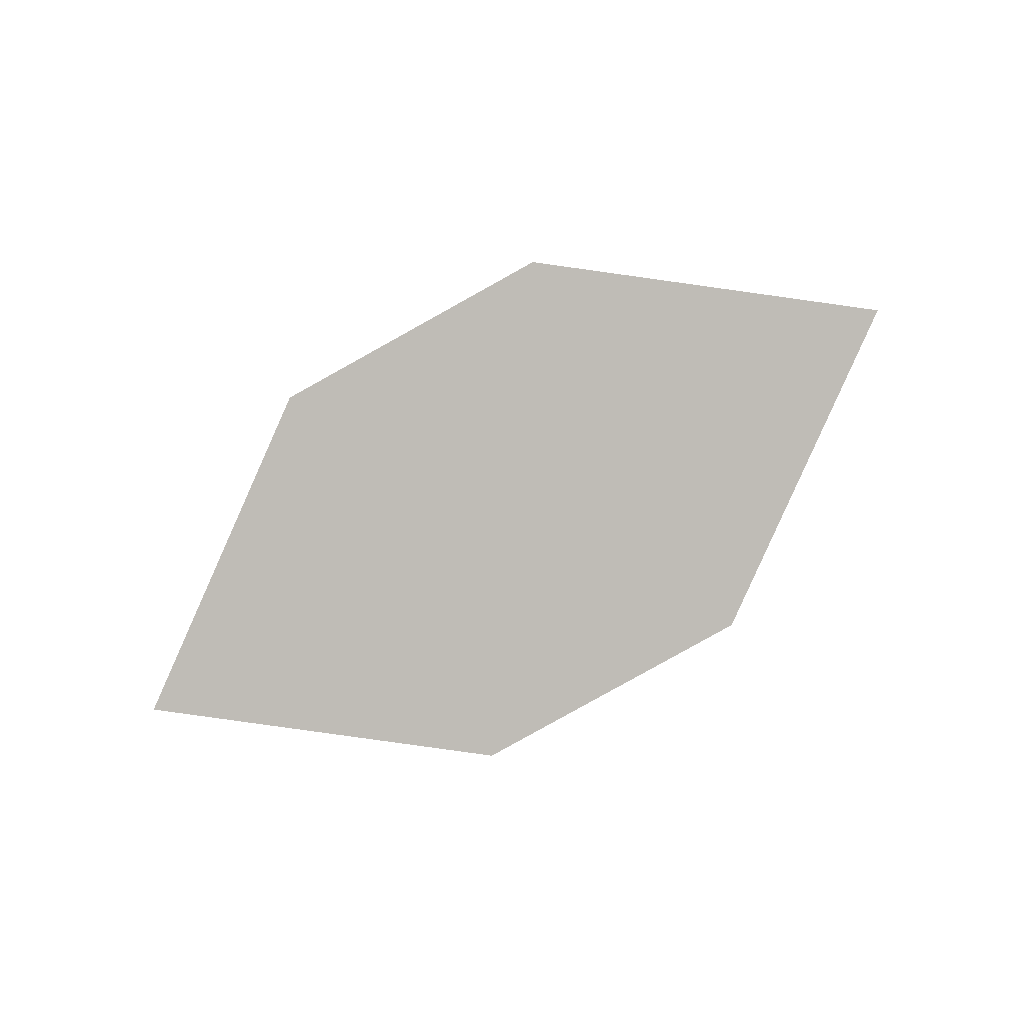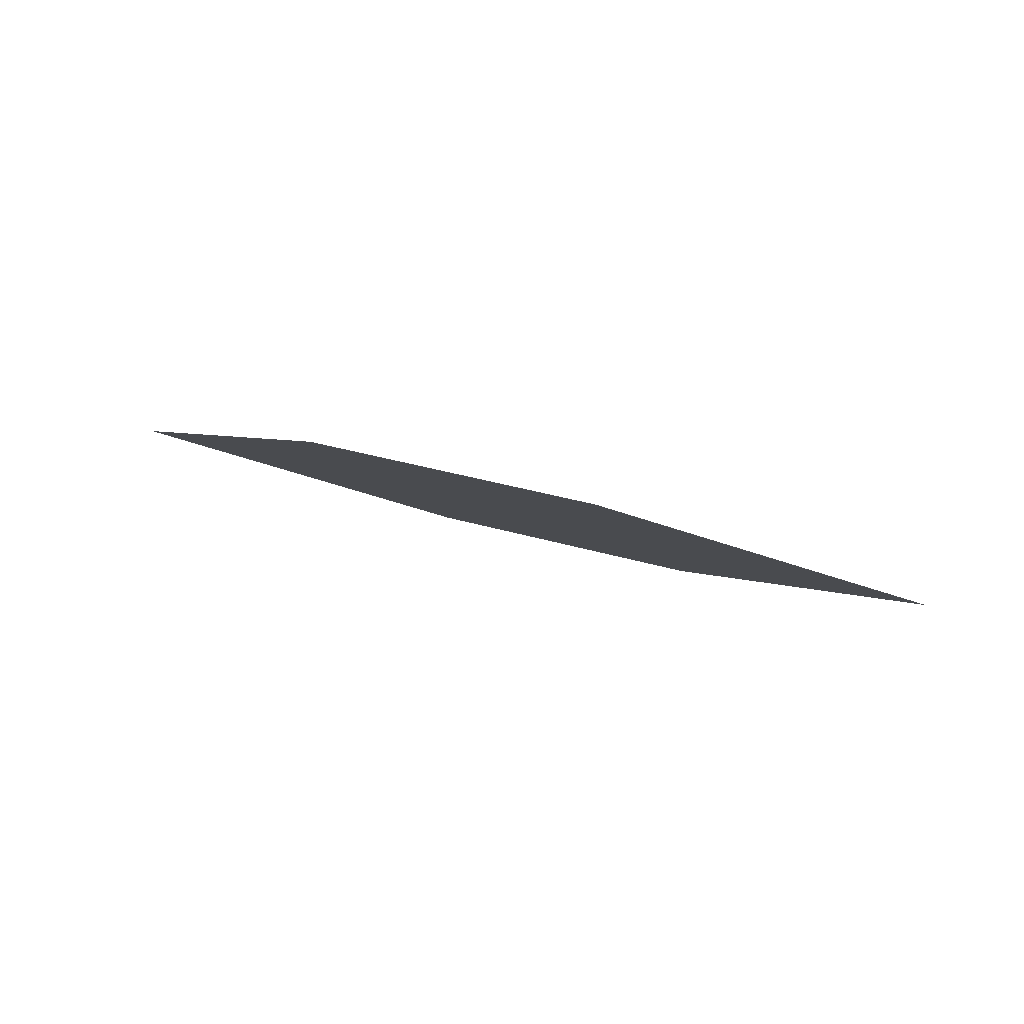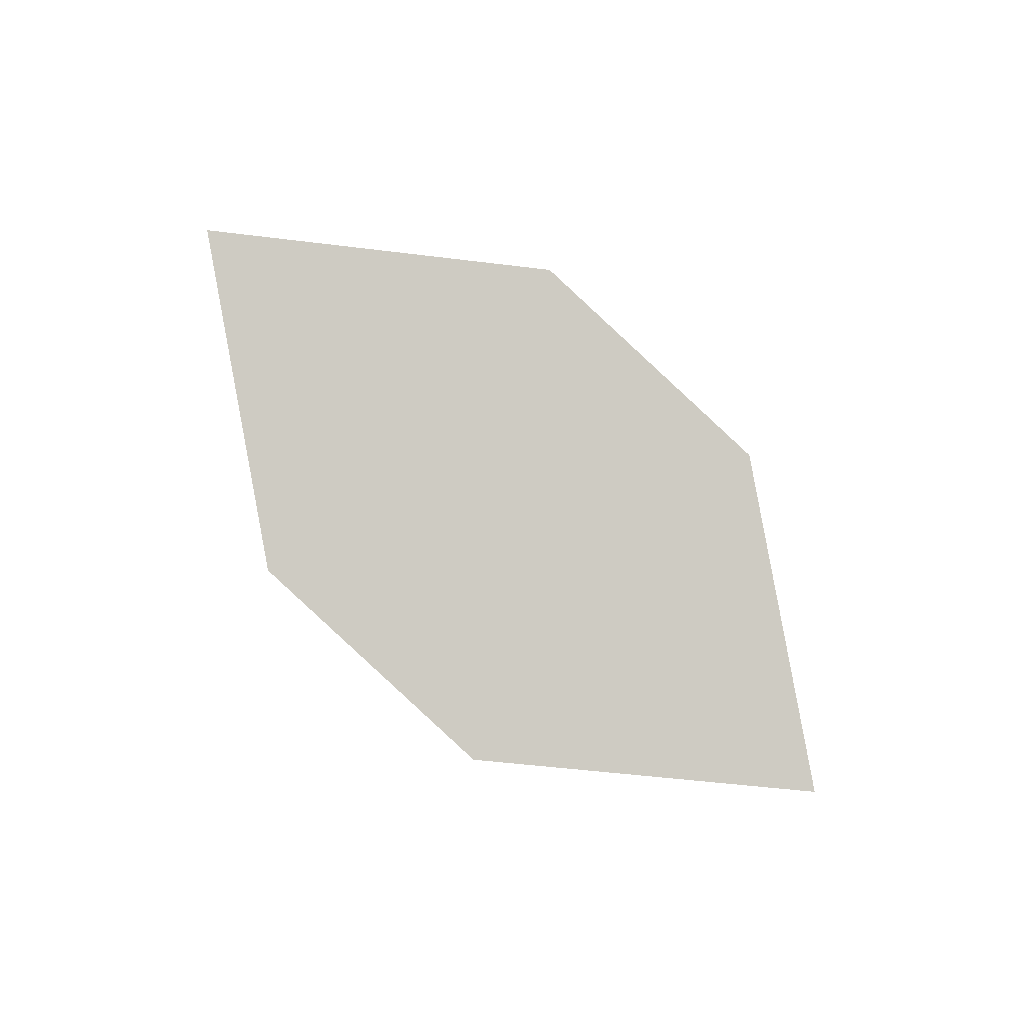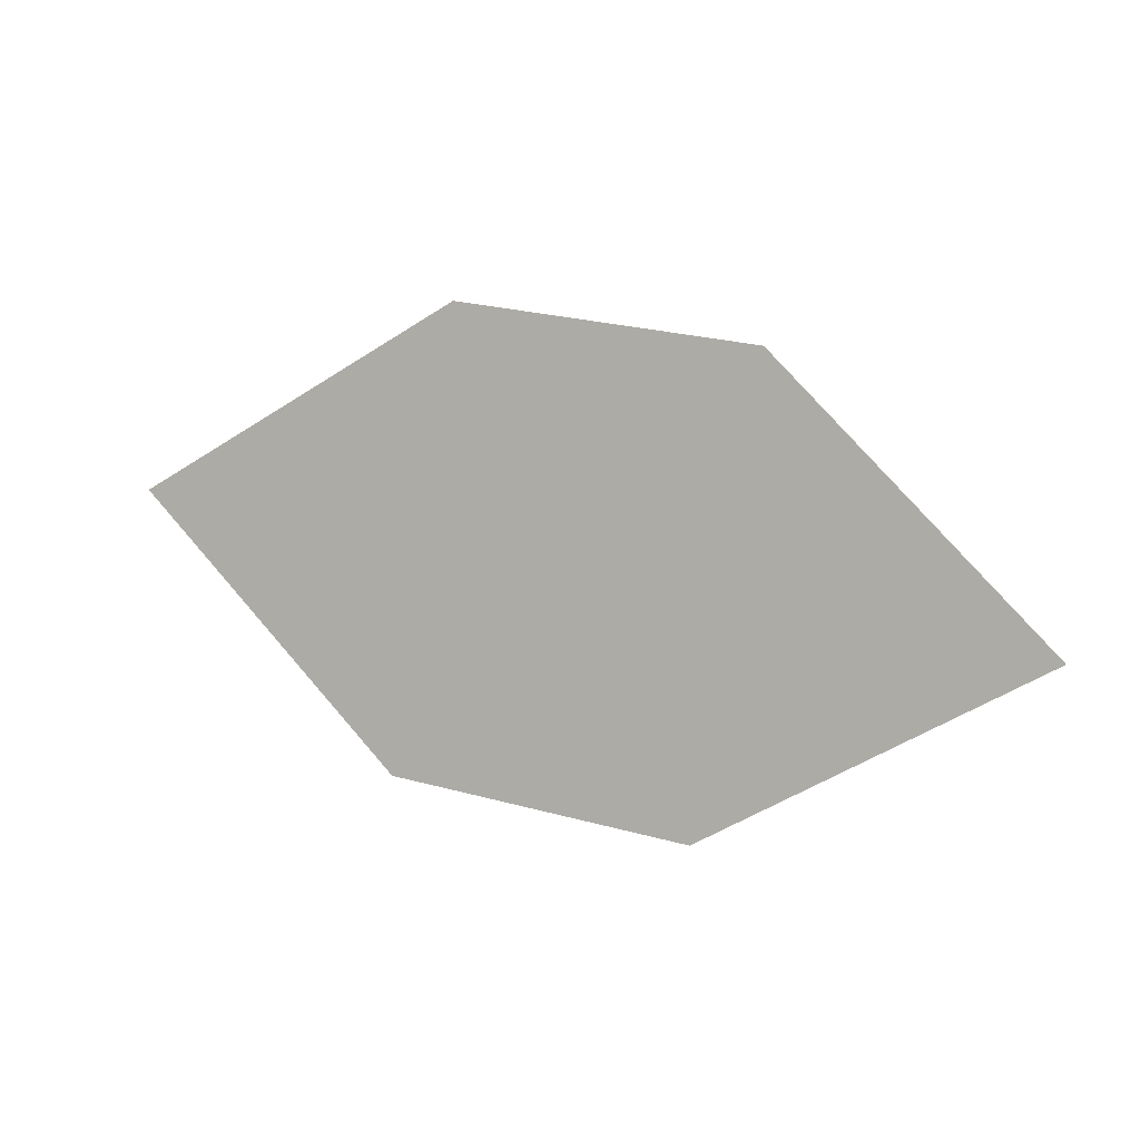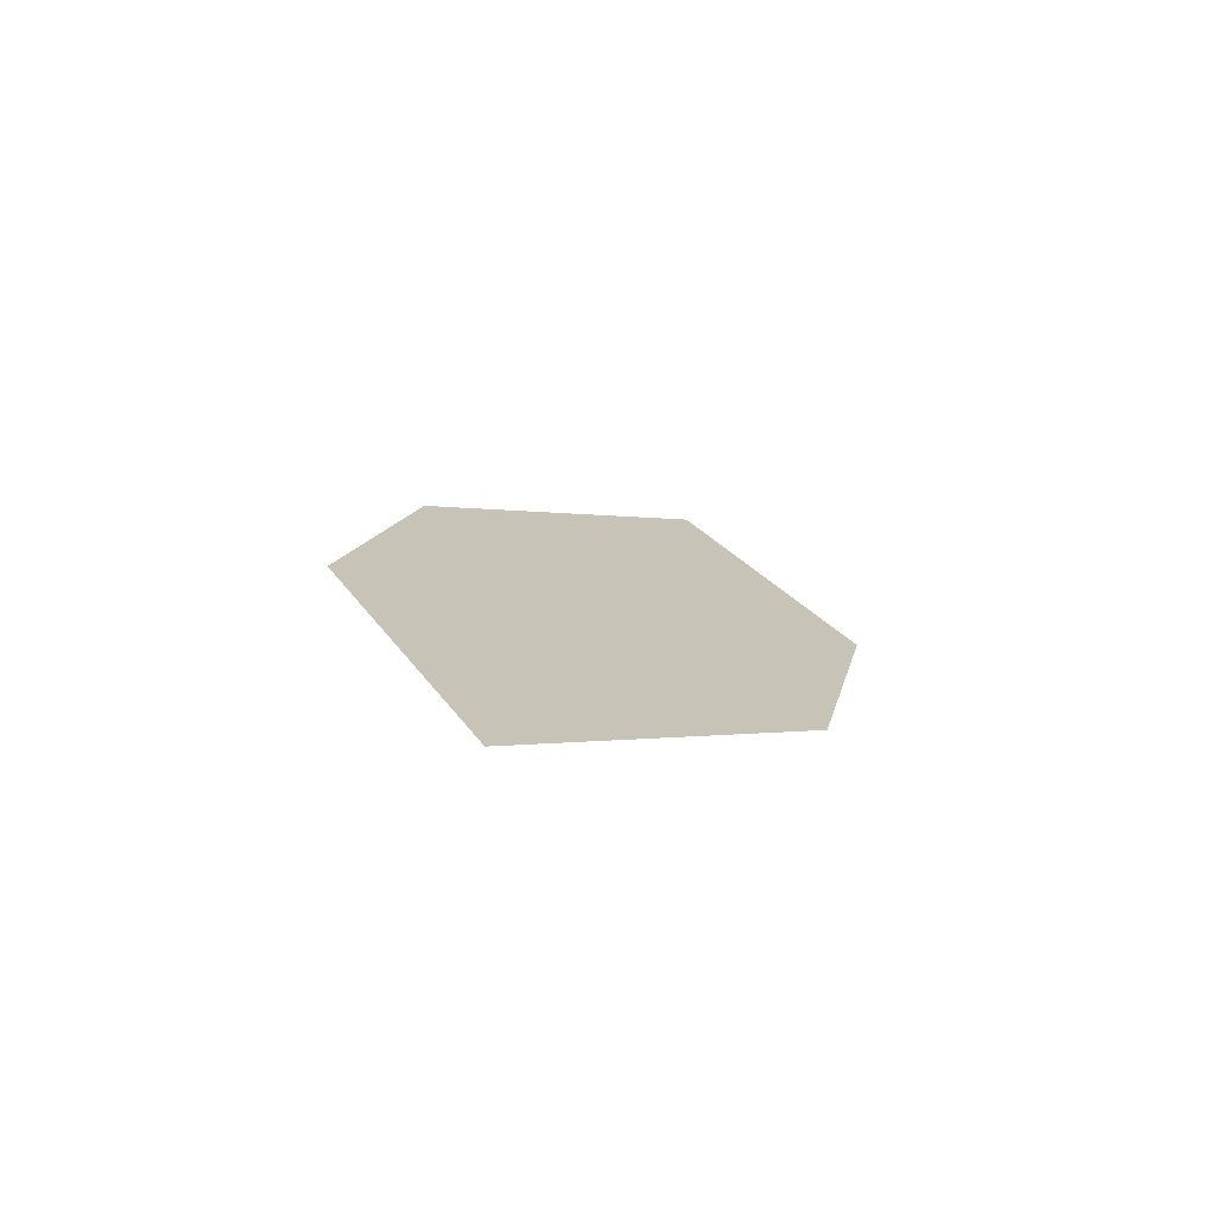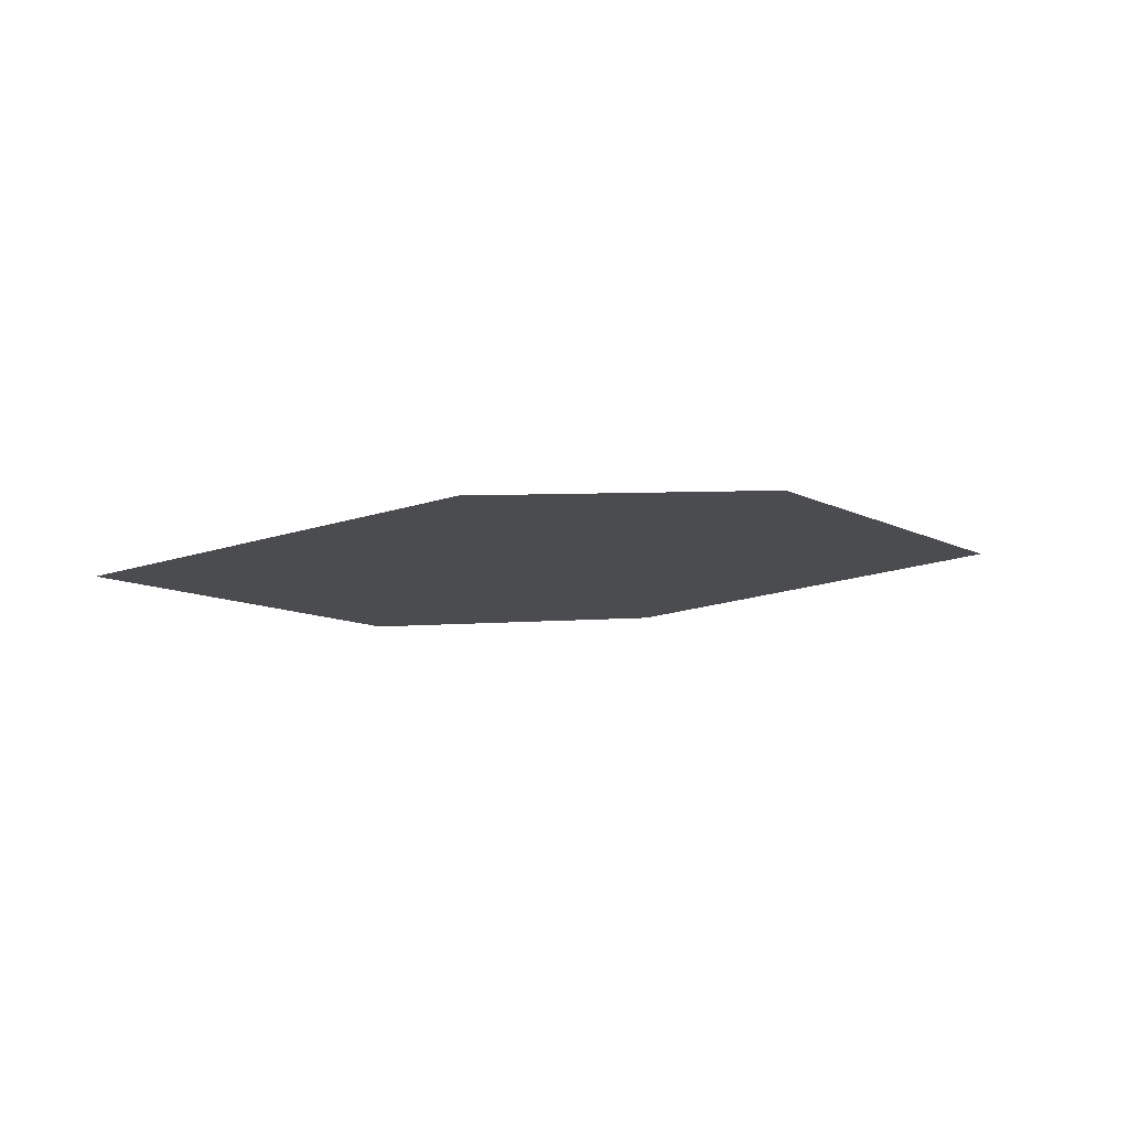
<metadata>
{"format":"obj","ext":"obj","renderer":"f3d","projection":"perspective","resolution":1024,"background":"white","views":[{"elev":75.2,"azim":151.4,"up":"+Z"},{"elev":7.9,"azim":18.3,"up":"+Z"},{"elev":-74.6,"azim":-43.0,"up":"+Z"},{"elev":23.5,"azim":32.8,"up":"+Y"},{"elev":3.2,"azim":100.3,"up":"+Z"},{"elev":-34.7,"azim":167.4,"up":"+Z"}]}
</metadata>
<code>
o leaves.208
v -0.06693 0.09522 1.618
v -0.02558 0.06514 1.62
v 0.0542 0.09286 1.597
v -0.02753 0.1237 1.602
v 0.01285 0.1229 1.595
v 0.0148 0.06435 1.613
f 1 2 6 3
f 1 3 5 4

</code>
